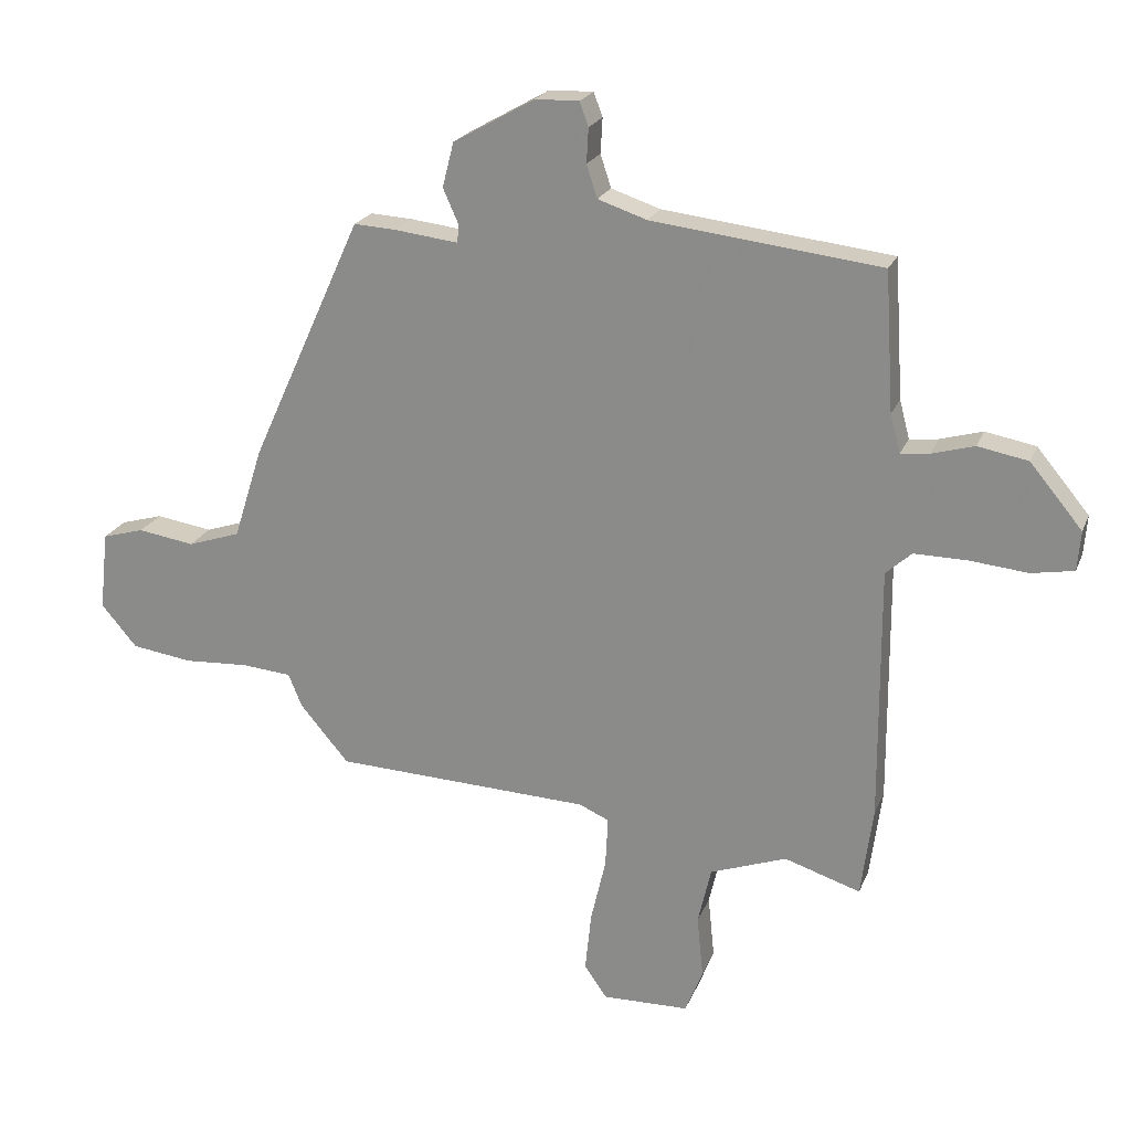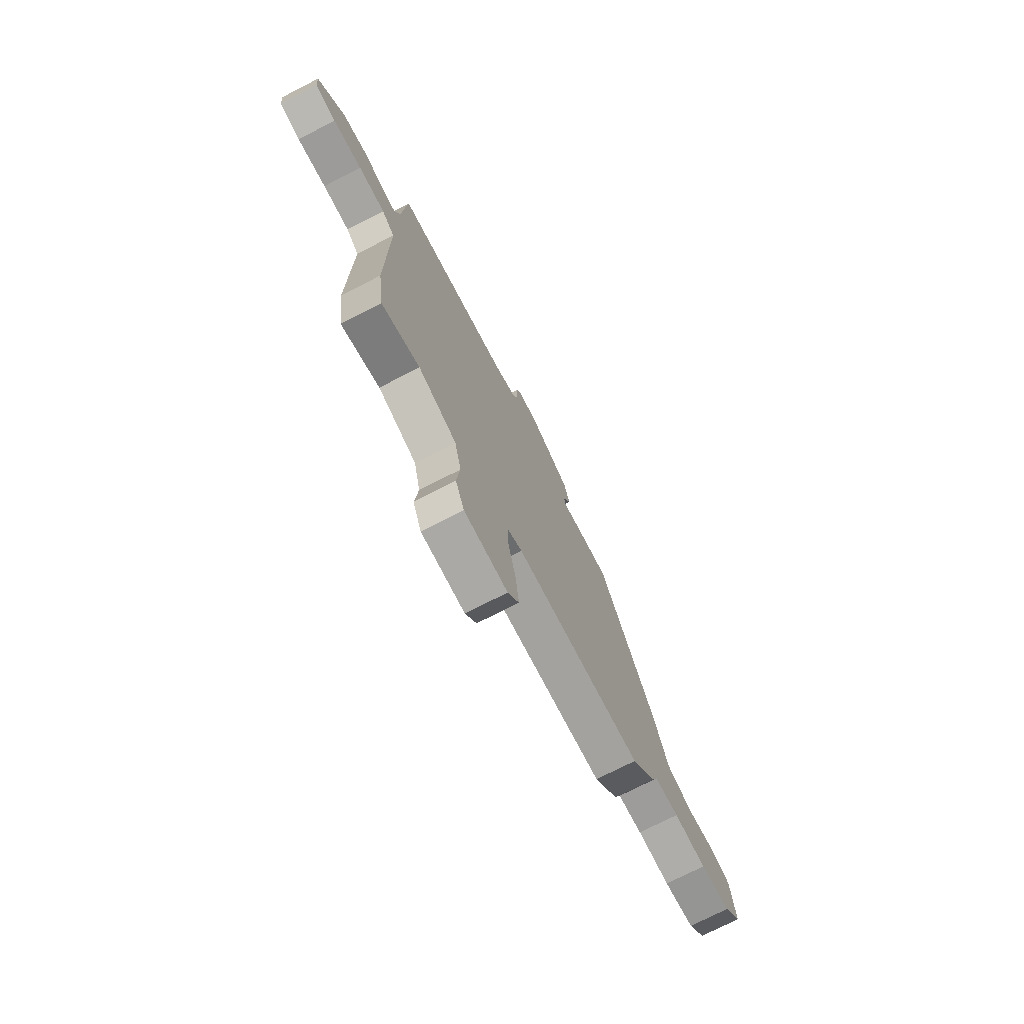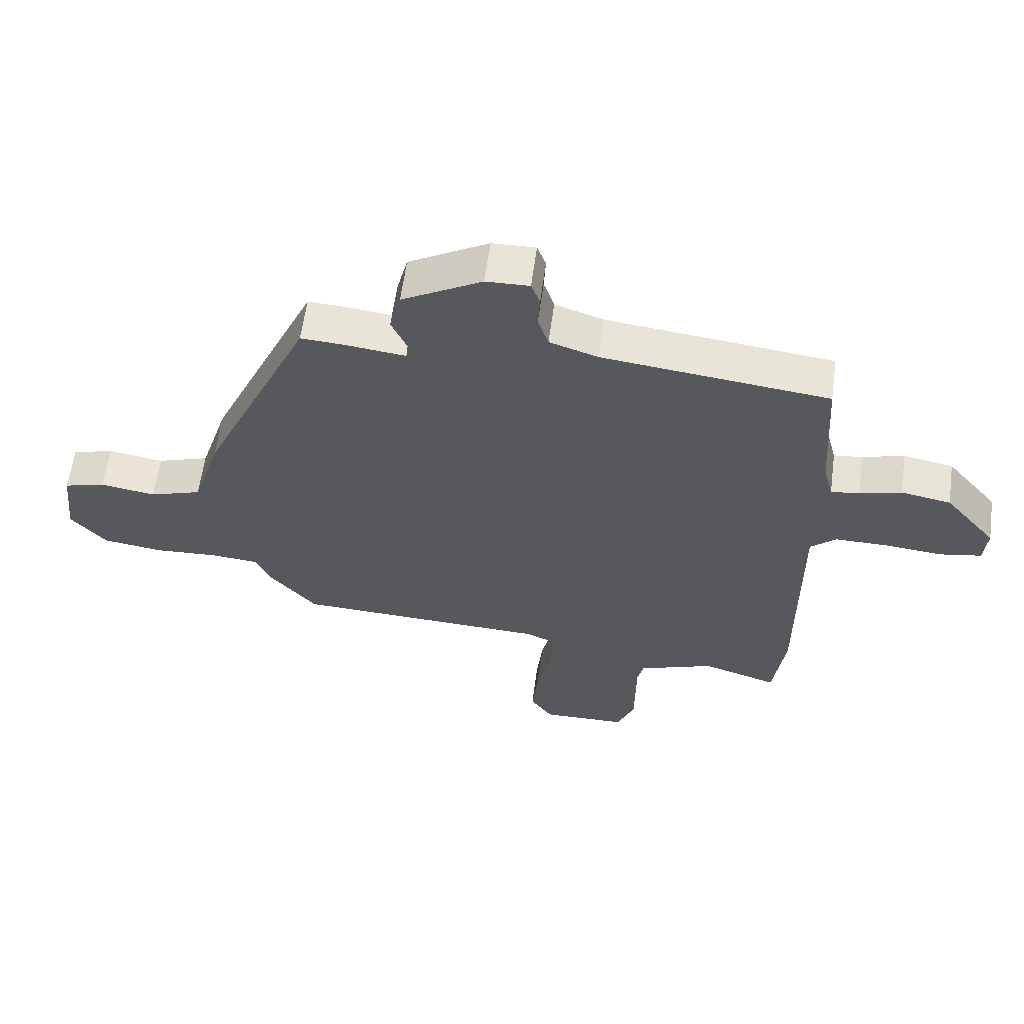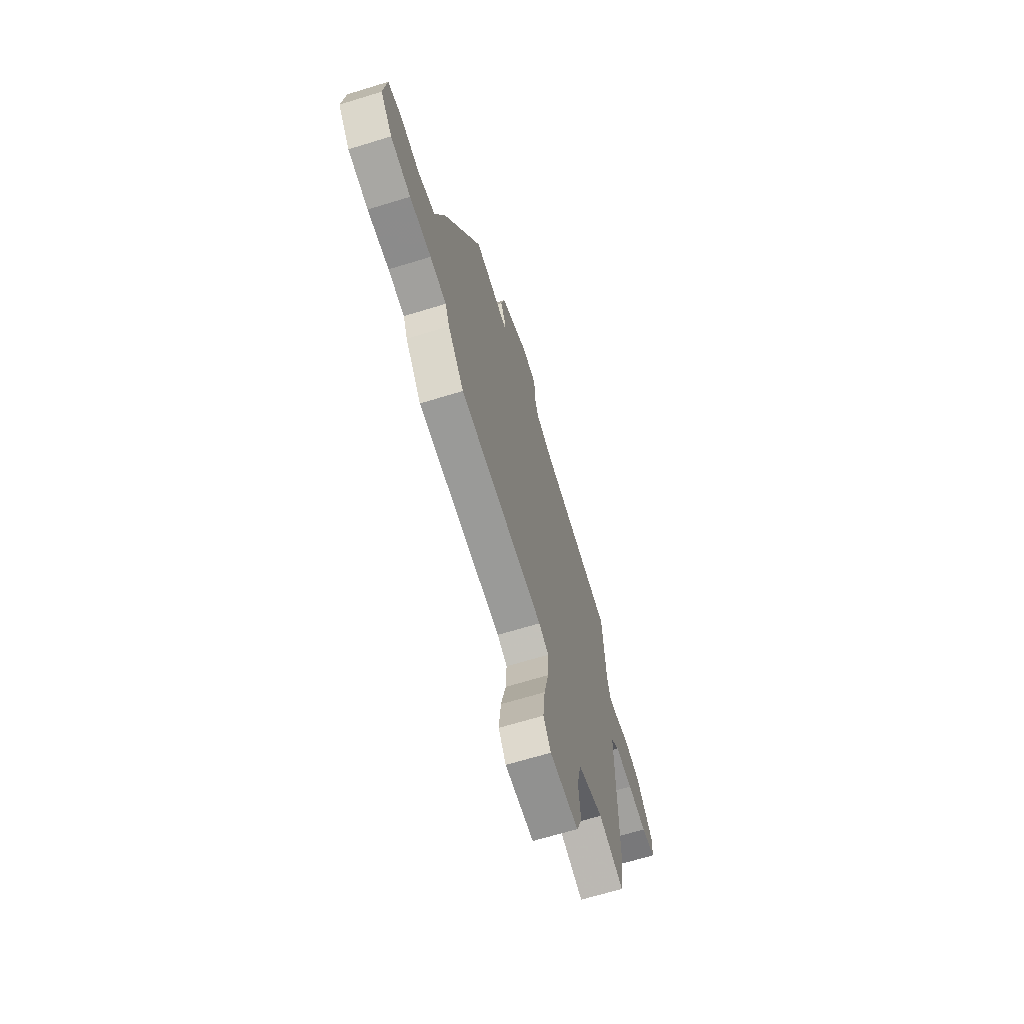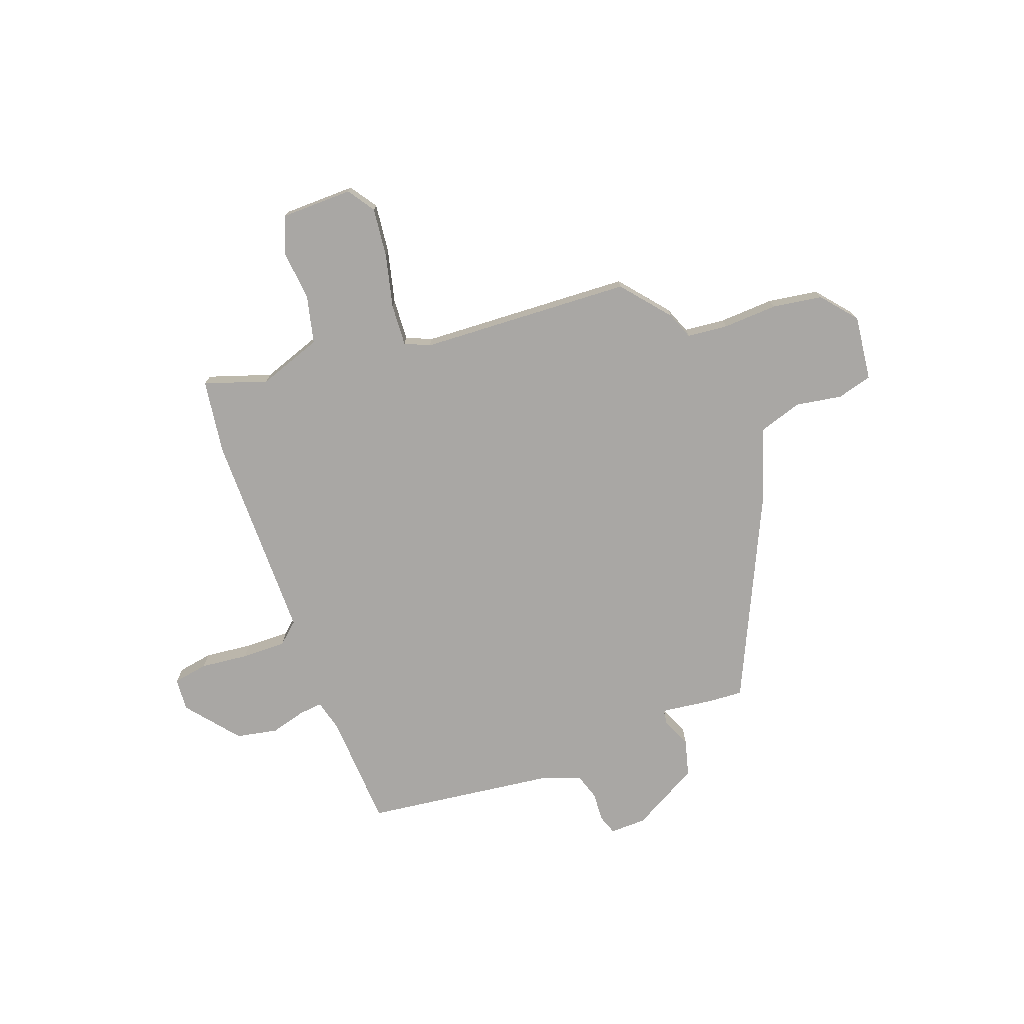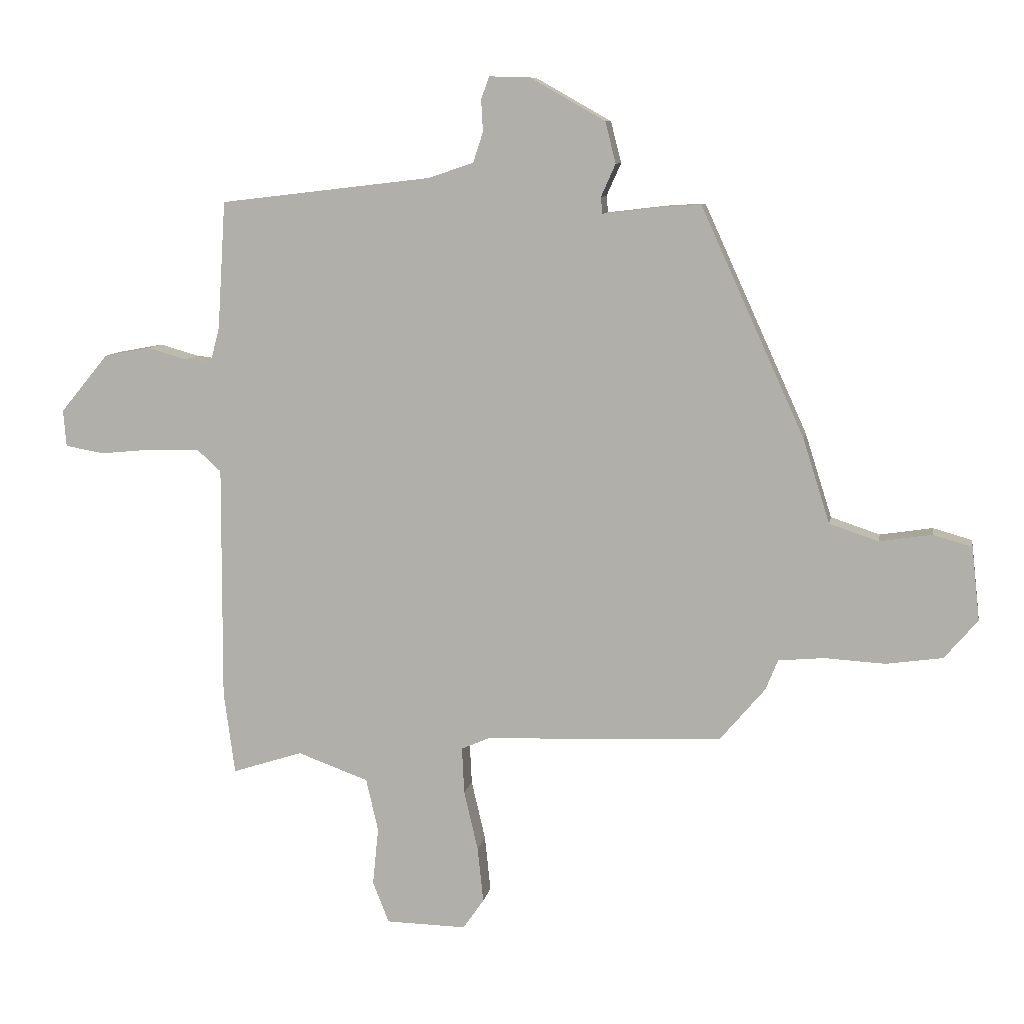
<metadata>
{"format":"obj","ext":"obj","renderer":"f3d","projection":"perspective","resolution":1024,"background":"white","views":[{"elev":21.6,"azim":18.0,"up":"+Z"},{"elev":-74.4,"azim":117.1,"up":"+Z"},{"elev":60.7,"azim":7.7,"up":"+Z"},{"elev":-67.0,"azim":-72.9,"up":"+Z"},{"elev":-74.7,"azim":-160.3,"up":"+Y"},{"elev":9.1,"azim":-169.9,"up":"+Z"}]}
</metadata>
<code>
v -0.339 0.07 0.467
v -0.271 0.07 0.463
v -0.171 0.07 0.451
v -0.168 0.07 0.479
v -0.193 0.07 0.535
v -0.175 0.07 0.606
v -0.046 0.07 0.679
v 0.024 0.07 0.681
v 0.038 0.07 0.643
v 0.035 0.07 0.588
v 0.052 0.07 0.536
v 0.13 0.07 0.51
v 0.494 0.07 0.467
v 0.508 0.07 0.247
v 0.524 0.07 0.186
v 0.57 0.07 0.191
v 0.637 0.07 0.21
v 0.717 0.07 0.195
v 0.8 0.07 0.095
v 0.795 0.07 0.032
v 0.728 0.07 0.02
v 0.636 0.07 0.029
v 0.551 0.07 0.03
v 0.51 0.07 -0.007
v 0.512 0.07 -0.411
v 0.493 0.07 -0.554
v 0.372 0.07 -0.515
v 0.25 0.07 -0.559
v 0.229 0.07 -0.65
v 0.239 0.07 -0.749
v 0.211 0.07 -0.82
v 0.073 0.07 -0.823
v 0.037 0.07 -0.771
v 0.047 0.07 -0.676
v 0.071 0.07 -0.573
v 0.075 0.07 -0.493
v 0.027 0.07 -0.472
v -0.382 0.07 -0.455
v -0.46 0.07 -0.363
v -0.481 0.07 -0.311
v -0.56 0.07 -0.304
v -0.664 0.07 -0.31
v -0.761 0.07 -0.296
v -0.818 0.07 -0.229
v -0.804 0.07 -0.103
v -0.737 0.07 -0.084
v -0.647 0.07 -0.098
v -0.563 0.07 -0.07
v -0.517 0.07 0.075
v -0.339 0 0.467
v -0.271 0 0.463
v -0.171 0 0.451
v -0.168 0 0.479
v -0.193 0 0.535
v -0.175 0 0.606
v -0.046 0 0.679
v 0.024 0 0.681
v 0.038 0 0.643
v 0.035 0 0.588
v 0.052 0 0.536
v 0.13 0 0.51
v 0.494 0 0.467
v 0.508 0 0.247
v 0.524 0 0.186
v 0.57 0 0.191
v 0.637 0 0.21
v 0.717 0 0.195
v 0.8 0 0.095
v 0.795 0 0.032
v 0.728 0 0.02
v 0.636 0 0.029
v 0.551 0 0.03
v 0.51 0 -0.007
v 0.512 0 -0.411
v 0.493 0 -0.554
v 0.372 0 -0.515
v 0.25 0 -0.559
v 0.229 0 -0.65
v 0.239 0 -0.749
v 0.211 0 -0.82
v 0.073 0 -0.823
v 0.037 0 -0.771
v 0.047 0 -0.676
v 0.071 0 -0.573
v 0.075 0 -0.493
v 0.027 0 -0.472
v -0.382 0 -0.455
v -0.46 0 -0.363
v -0.481 0 -0.311
v -0.56 0 -0.304
v -0.664 0 -0.31
v -0.761 0 -0.296
v -0.818 0 -0.229
v -0.804 0 -0.103
v -0.737 0 -0.084
v -0.647 0 -0.098
v -0.563 0 -0.07
v -0.517 0 0.075
f 1 2 3
f 49 1 3
f 48 49 3
f 45 46 47
f 44 45 47
f 43 44 47
f 42 43 47
f 41 42 47
f 40 41 47 48
f 40 48 3
f 39 40 3
f 38 39 3
f 37 38 3
f 33 34 35
f 32 33 35
f 31 32 35
f 30 31 35
f 29 30 35
f 28 29 35 36
f 37 3 4
f 36 37 4
f 28 36 4
f 27 28 4
f 4 5 6
f 27 4 6
f 26 27 6
f 25 26 6
f 24 25 6
f 20 21 22
f 19 20 22
f 18 19 22
f 17 18 22
f 16 17 22
f 15 16 22 23
f 23 24 6
f 15 23 6
f 14 15 6
f 8 9 10
f 7 8 10
f 6 7 10
f 6 10 11
f 14 6 11 12
f 12 13 14
f 52 51 50
f 52 50 98
f 52 98 97
f 96 95 94
f 96 94 93
f 96 93 92
f 96 92 91
f 96 91 90
f 97 96 90 89
f 52 97 89
f 52 89 88
f 52 88 87
f 52 87 86
f 84 83 82
f 84 82 81
f 84 81 80
f 84 80 79
f 84 79 78
f 85 84 78 77
f 53 52 86
f 53 86 85
f 53 85 77
f 53 77 76
f 55 54 53
f 55 53 76
f 55 76 75
f 55 75 74
f 55 74 73
f 71 70 69
f 71 69 68
f 71 68 67
f 71 67 66
f 71 66 65
f 72 71 65 64
f 55 73 72
f 55 72 64
f 55 64 63
f 59 58 57
f 59 57 56
f 59 56 55
f 60 59 55
f 61 60 55 63
f 63 62 61
f 1 50 51 2
f 2 51 52 3
f 3 52 53 4
f 4 53 54 5
f 5 54 55 6
f 6 55 56 7
f 7 56 57 8
f 8 57 58 9
f 9 58 59 10
f 10 59 60 11
f 11 60 61 12
f 12 61 62 13
f 13 62 63 14
f 14 63 64 15
f 15 64 65 16
f 16 65 66 17
f 17 66 67 18
f 18 67 68 19
f 19 68 69 20
f 20 69 70 21
f 21 70 71 22
f 22 71 72 23
f 23 72 73 24
f 24 73 74 25
f 25 74 75 26
f 26 75 76 27
f 27 76 77 28
f 28 77 78 29
f 29 78 79 30
f 30 79 80 31
f 31 80 81 32
f 32 81 82 33
f 33 82 83 34
f 34 83 84 35
f 35 84 85 36
f 36 85 86 37
f 37 86 87 38
f 38 87 88 39
f 39 88 89 40
f 40 89 90 41
f 41 90 91 42
f 42 91 92 43
f 43 92 93 44
f 44 93 94 45
f 45 94 95 46
f 46 95 96 47
f 47 96 97 48
f 48 97 98 49
f 49 98 50 1

</code>
